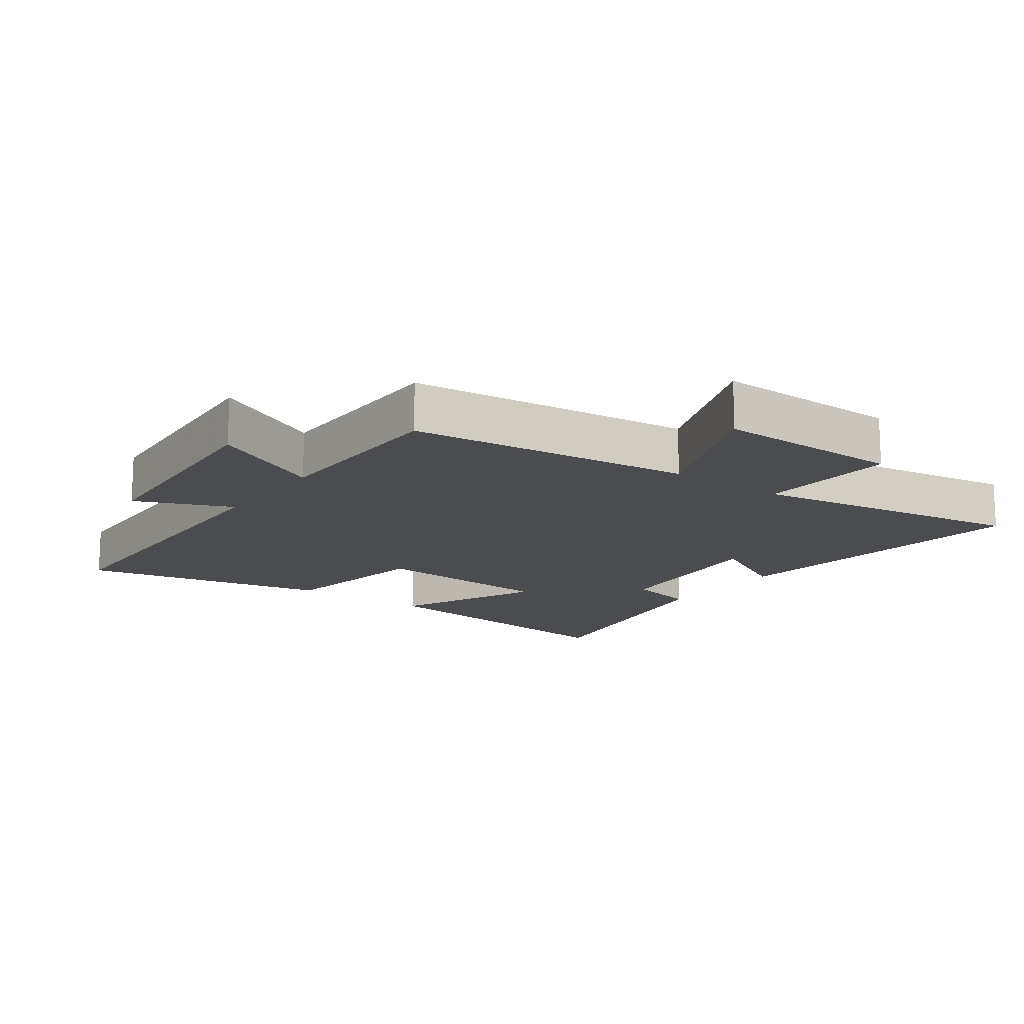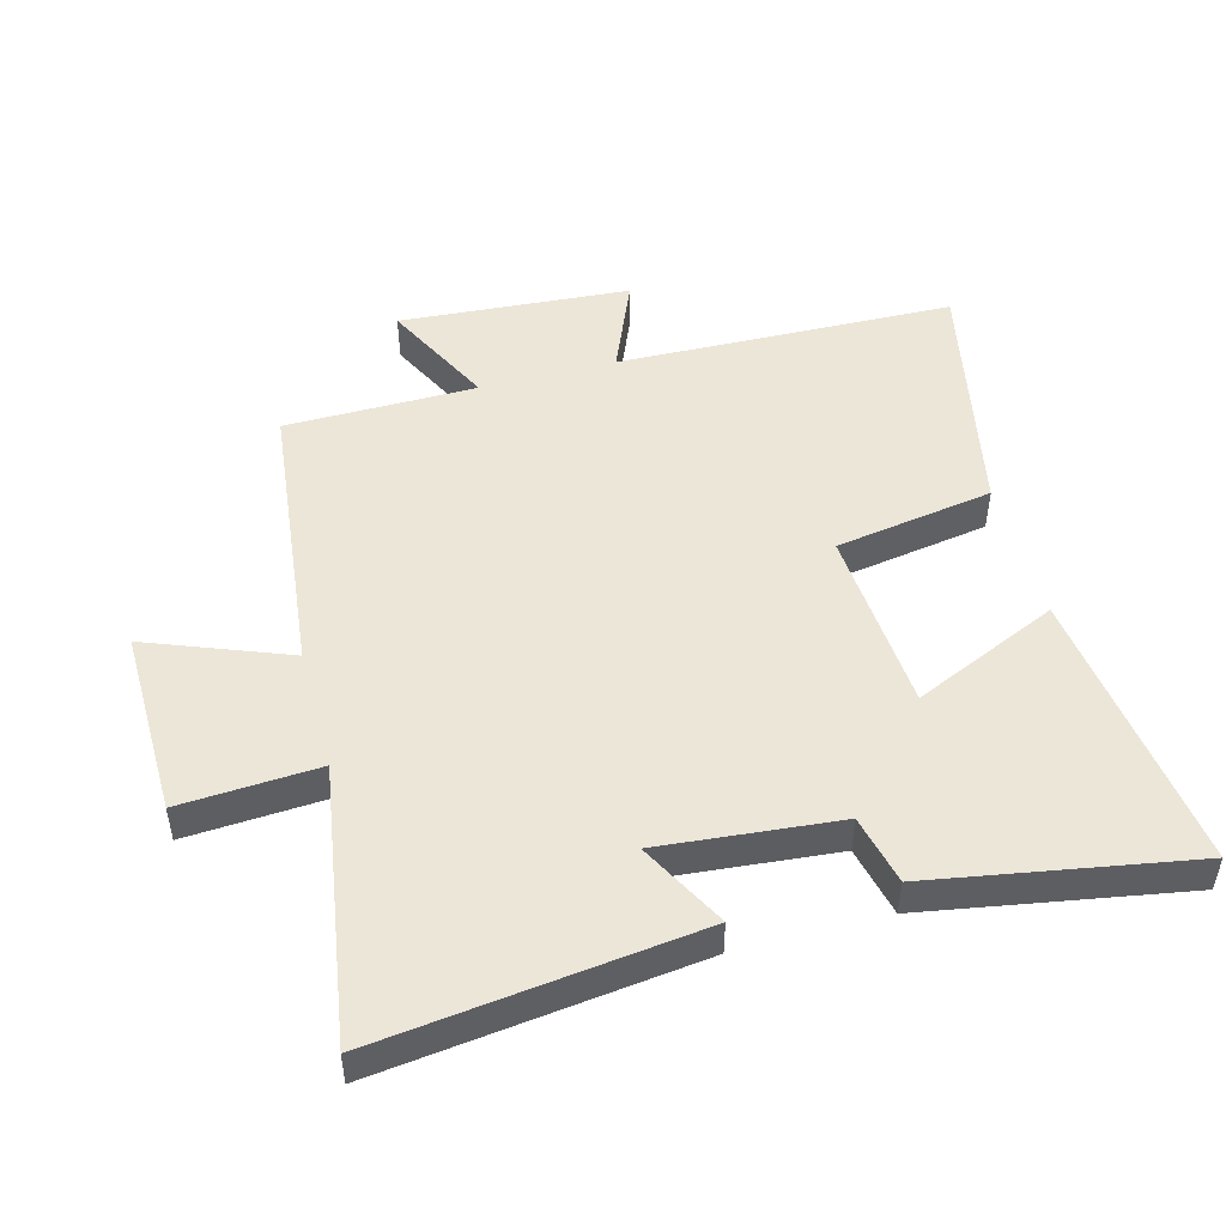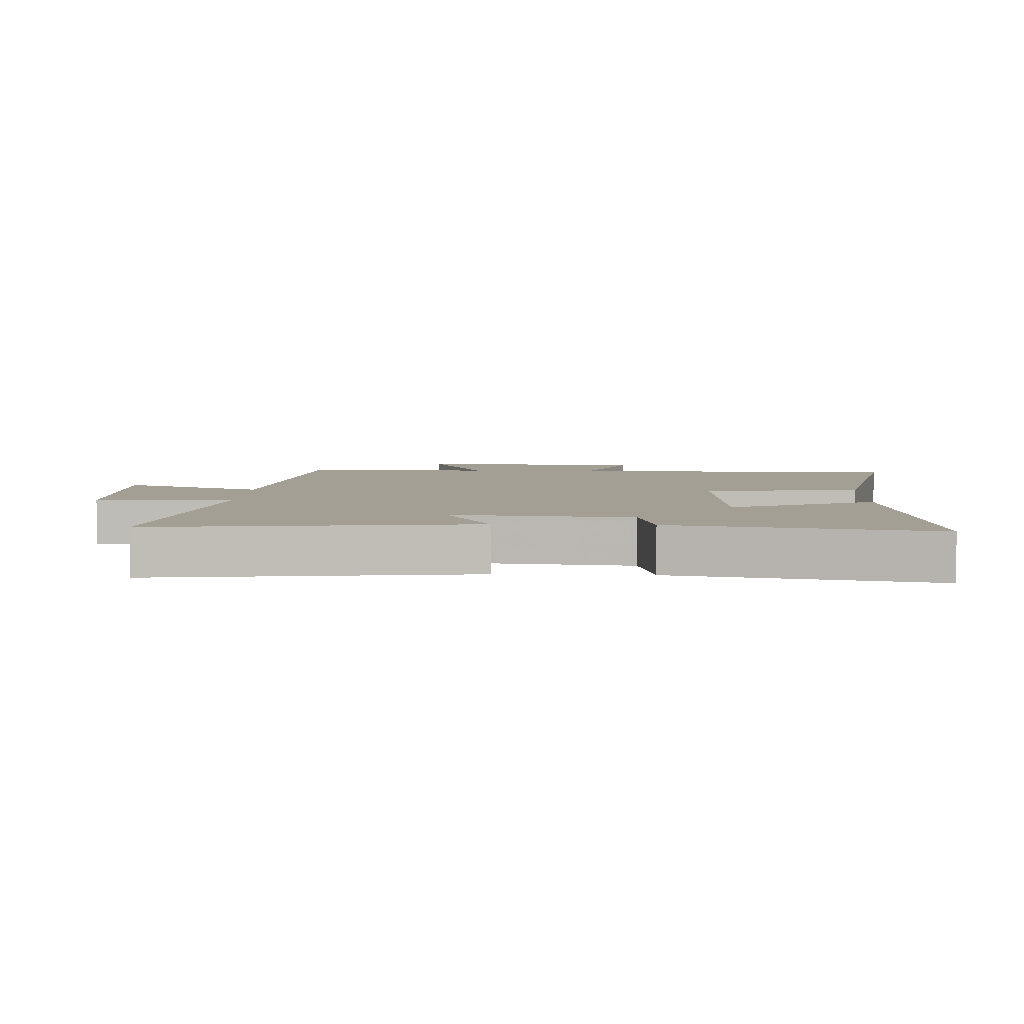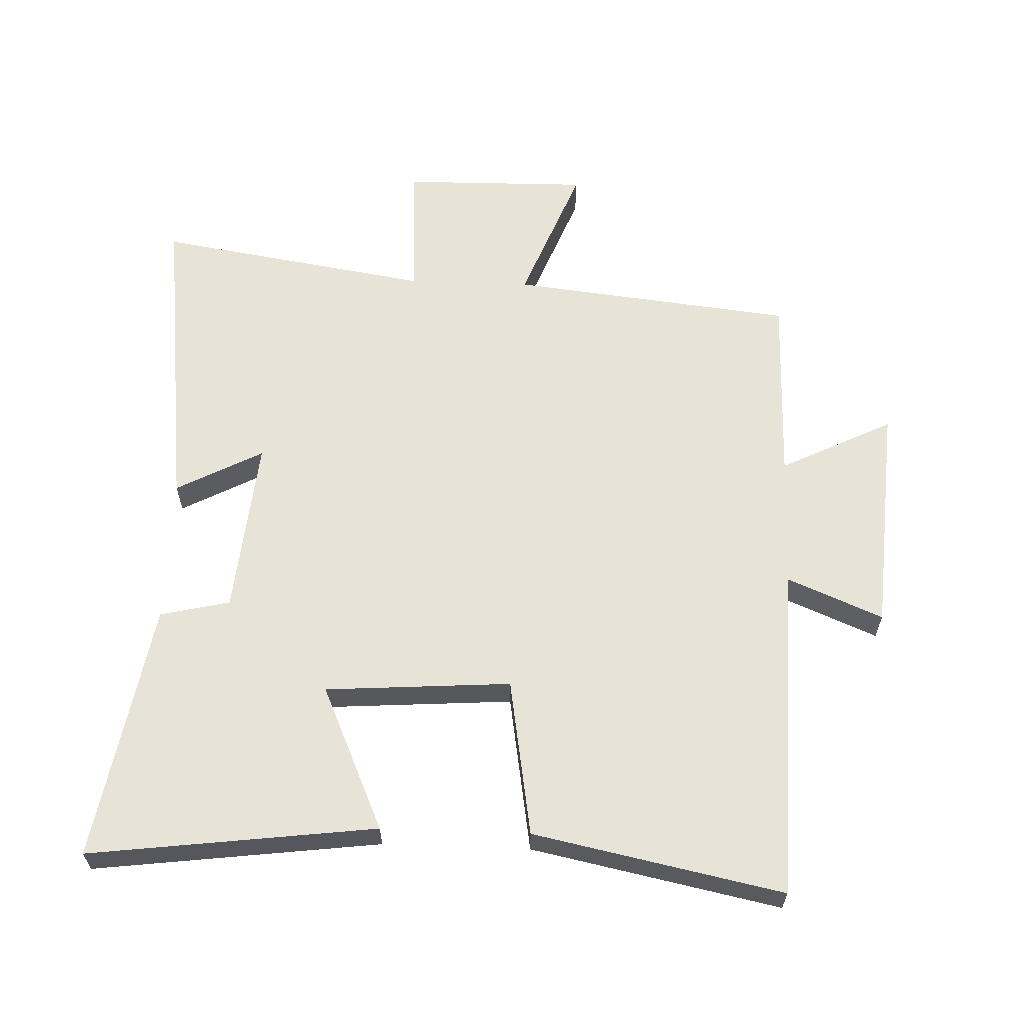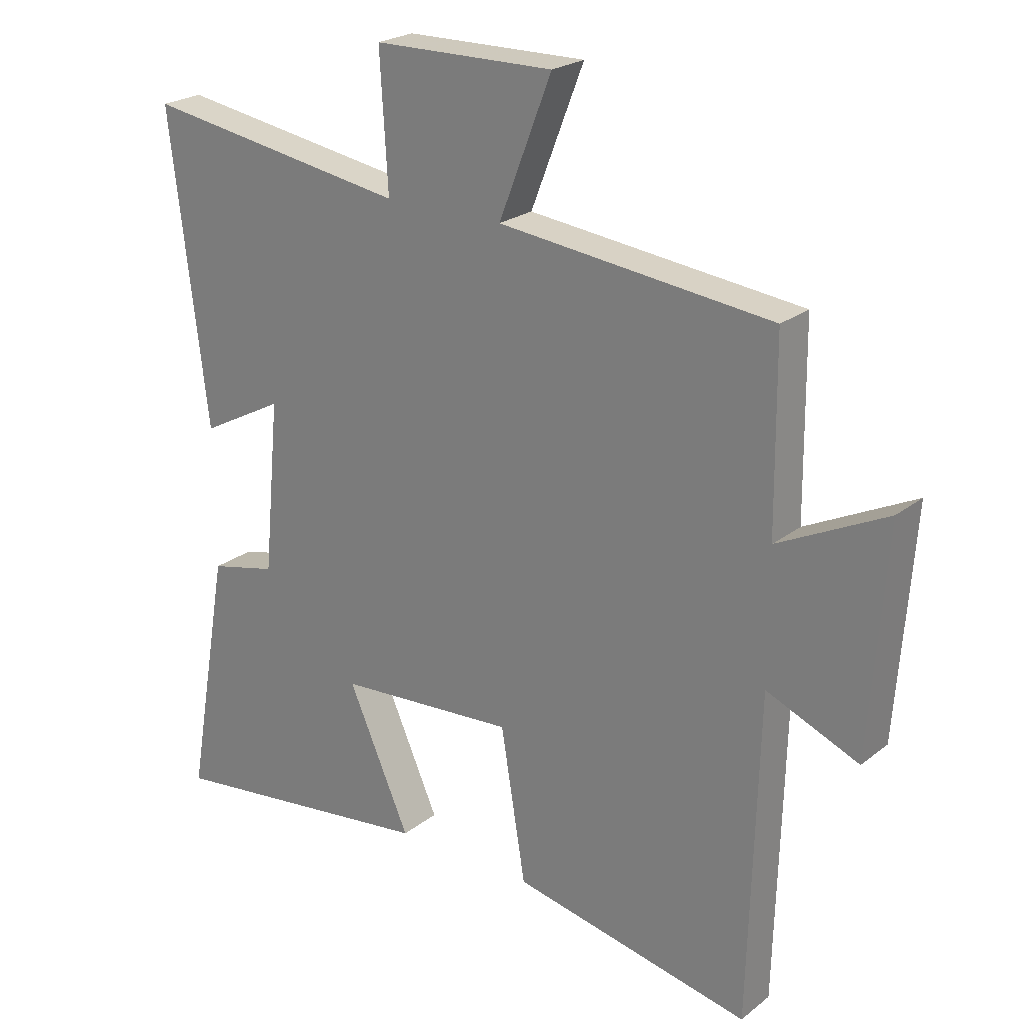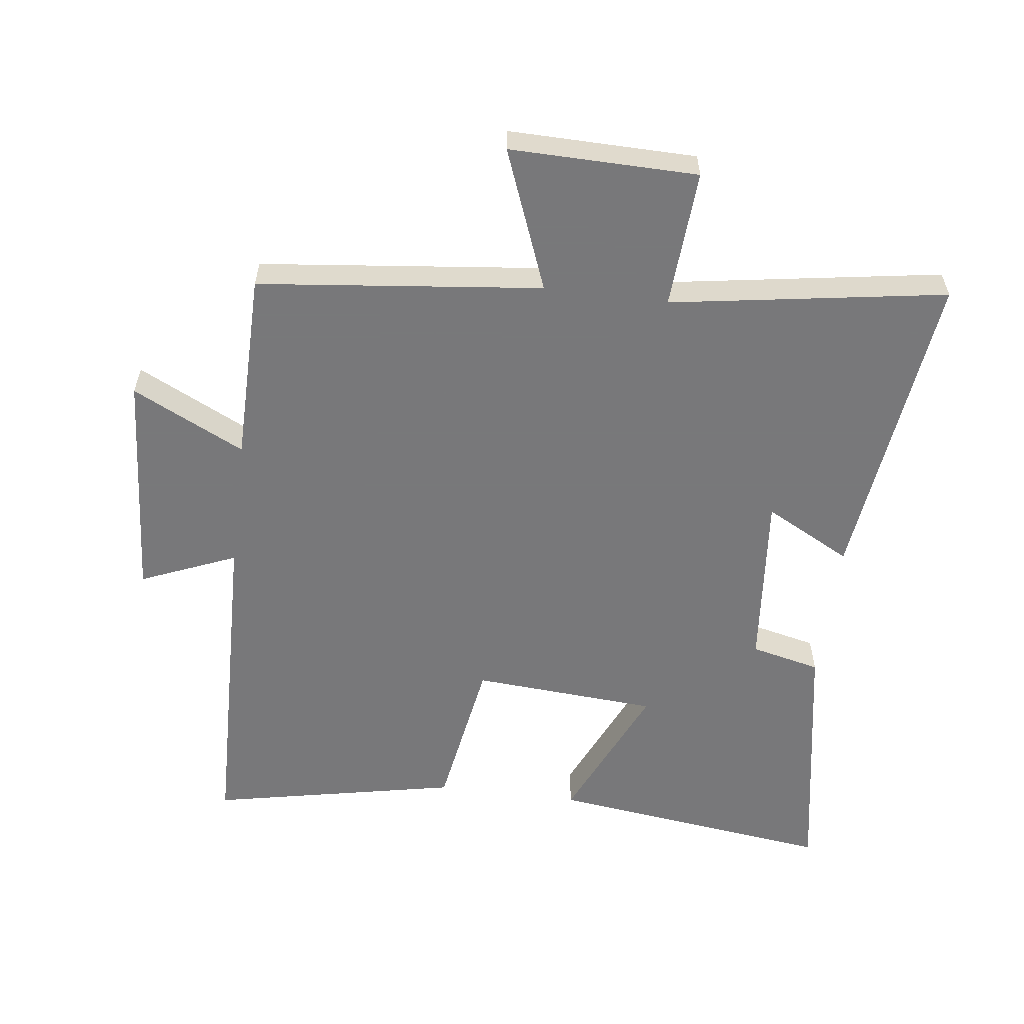
<metadata>
{"format":"obj","ext":"obj","renderer":"f3d","projection":"perspective","resolution":1024,"background":"white","views":[{"elev":-14.9,"azim":-36.0,"up":"+Y"},{"elev":49.0,"azim":74.9,"up":"+Y"},{"elev":5.4,"azim":92.5,"up":"+Y"},{"elev":61.6,"azim":-177.9,"up":"+Y"},{"elev":23.2,"azim":-142.3,"up":"+Z"},{"elev":-57.6,"azim":-7.3,"up":"+Y"}]}
</metadata>
<code>
v -0.486 0.07 -0.579
v -0.5 0.07 -0.056
v -0.648 0.07 -0.118
v -0.674 0.07 0.24
v -0.5 0.07 0.154
v -0.497 0.07 0.451
v -0.058 0.07 0.5
v -0.143 0.07 0.718
v 0.147 0.07 0.714
v 0.134 0.07 0.5
v 0.56 0.07 0.568
v 0.5 0.07 0.075
v 0.366 0.07 0.146
v 0.392 0.07 -0.13
v 0.5 0.07 -0.155
v 0.57 0.07 -0.556
v 0.127 0.07 -0.5
v 0.227 0.07 -0.275
v -0.061 0.07 -0.255
v -0.101 0.07 -0.5
v -0.486 0 -0.579
v -0.5 0 -0.056
v -0.648 0 -0.118
v -0.674 0 0.24
v -0.5 0 0.154
v -0.497 0 0.451
v -0.058 0 0.5
v -0.143 0 0.718
v 0.147 0 0.714
v 0.134 0 0.5
v 0.56 0 0.568
v 0.5 0 0.075
v 0.366 0 0.146
v 0.392 0 -0.13
v 0.5 0 -0.155
v 0.57 0 -0.556
v 0.127 0 -0.5
v 0.227 0 -0.275
v -0.061 0 -0.255
v -0.101 0 -0.5
f 19 20 1 2
f 18 19 2
f 16 17 18
f 15 16 18
f 14 15 18
f 13 14 18 2
f 10 11 12 13
f 10 13 2
f 7 8 9 10
f 7 10 2
f 6 7 2
f 5 6 2
f 2 3 4 5
f 22 21 40 39
f 22 39 38
f 38 37 36
f 38 36 35
f 38 35 34
f 22 38 34 33
f 33 32 31 30
f 22 33 30
f 30 29 28 27
f 22 30 27
f 22 27 26
f 22 26 25
f 25 24 23 22
f 1 21 22 2
f 2 22 23 3
f 3 23 24 4
f 4 24 25 5
f 5 25 26 6
f 6 26 27 7
f 7 27 28 8
f 8 28 29 9
f 9 29 30 10
f 10 30 31 11
f 11 31 32 12
f 12 32 33 13
f 13 33 34 14
f 14 34 35 15
f 15 35 36 16
f 16 36 37 17
f 17 37 38 18
f 18 38 39 19
f 19 39 40 20
f 20 40 21 1

</code>
